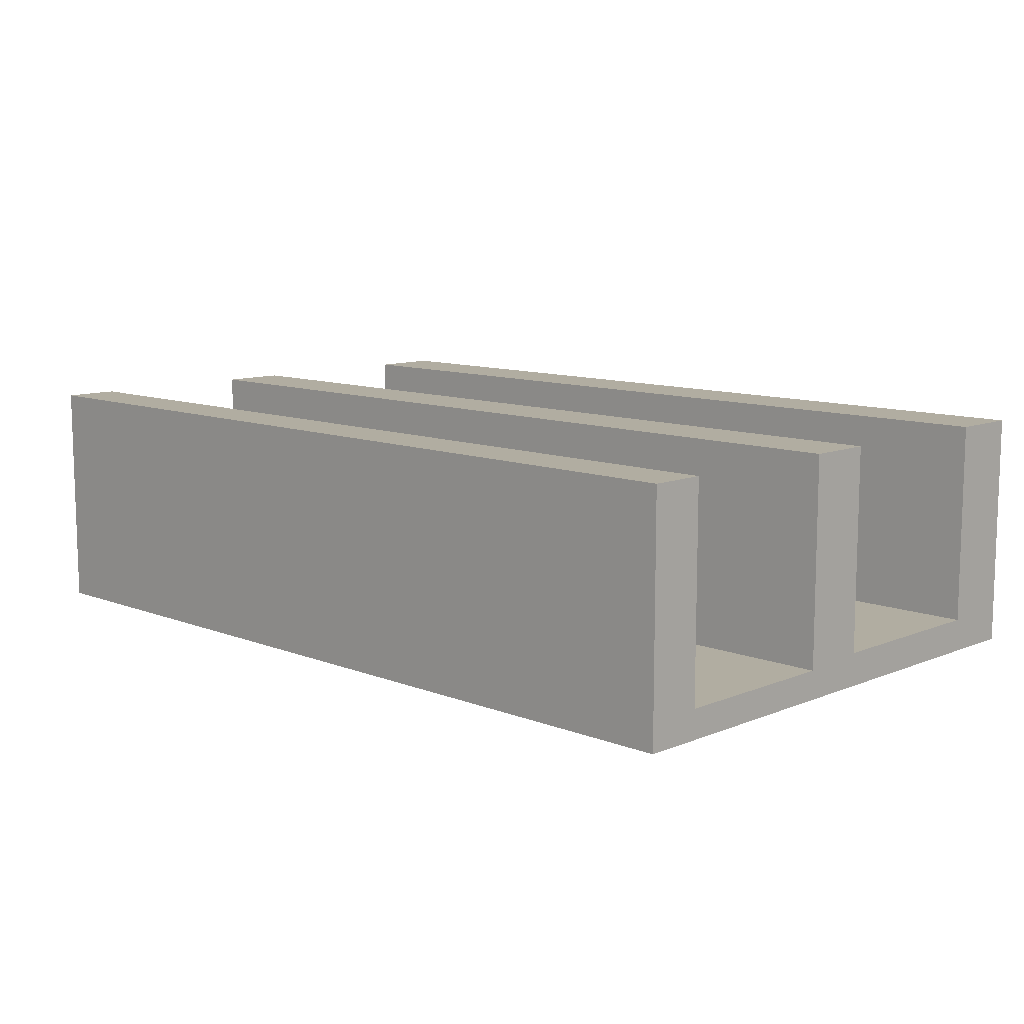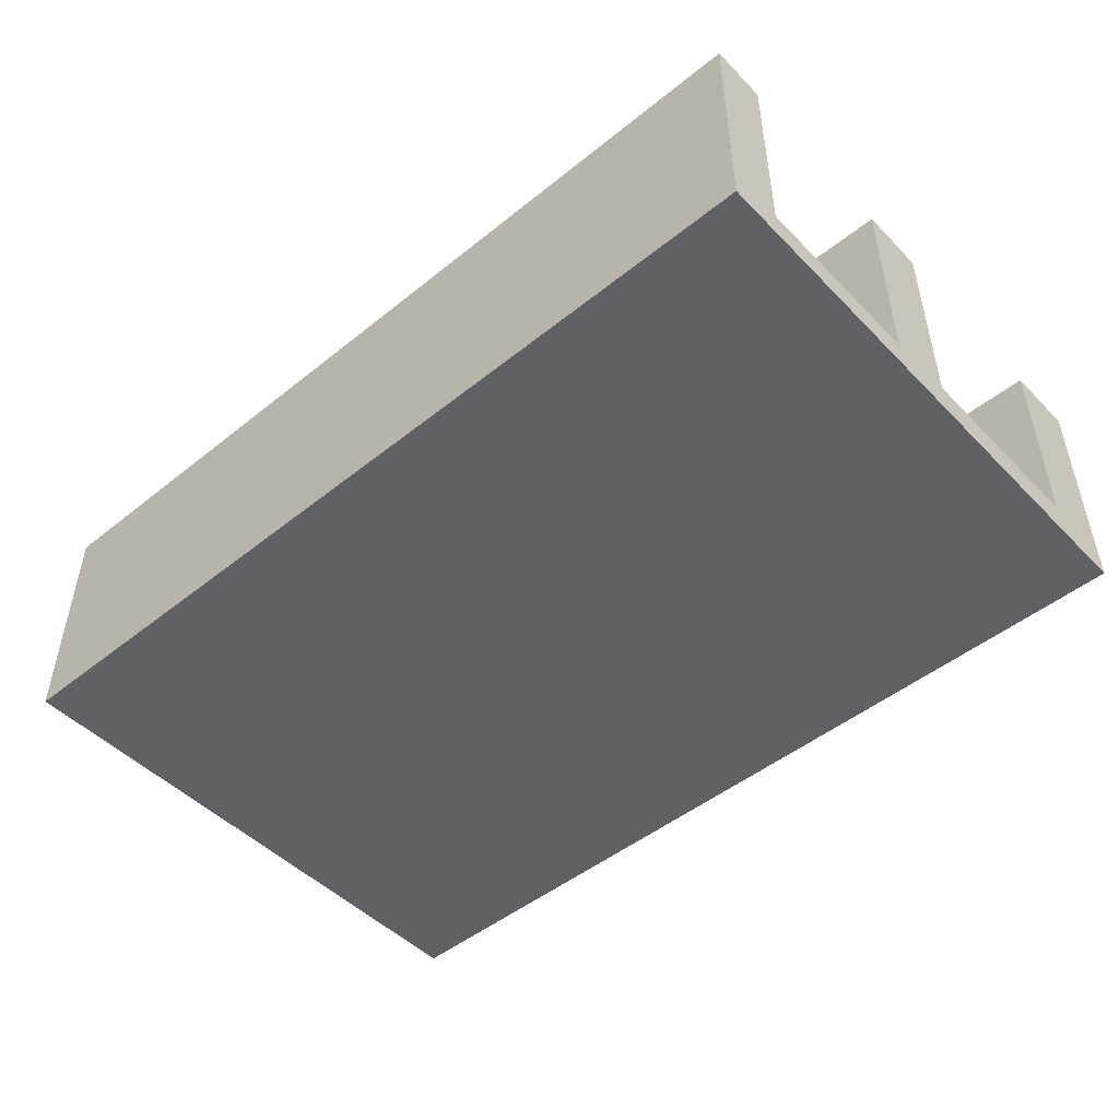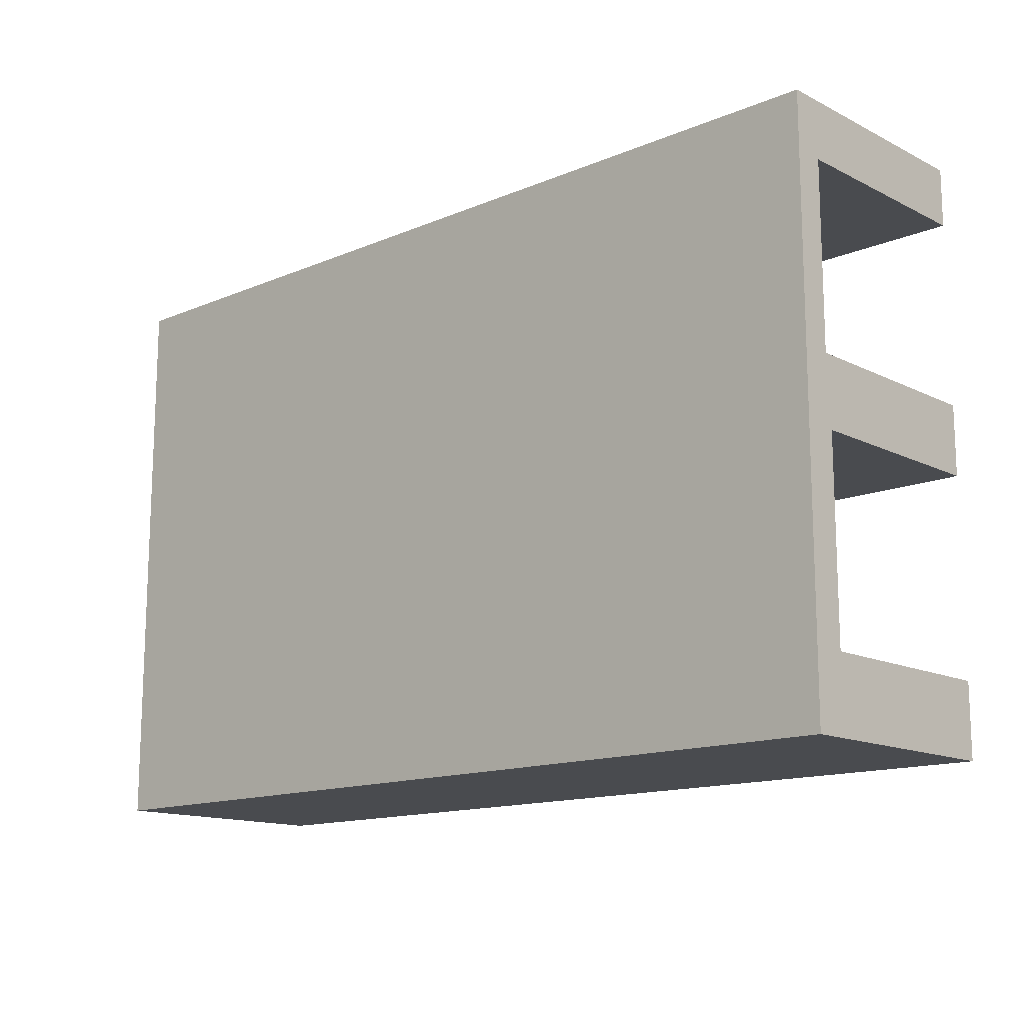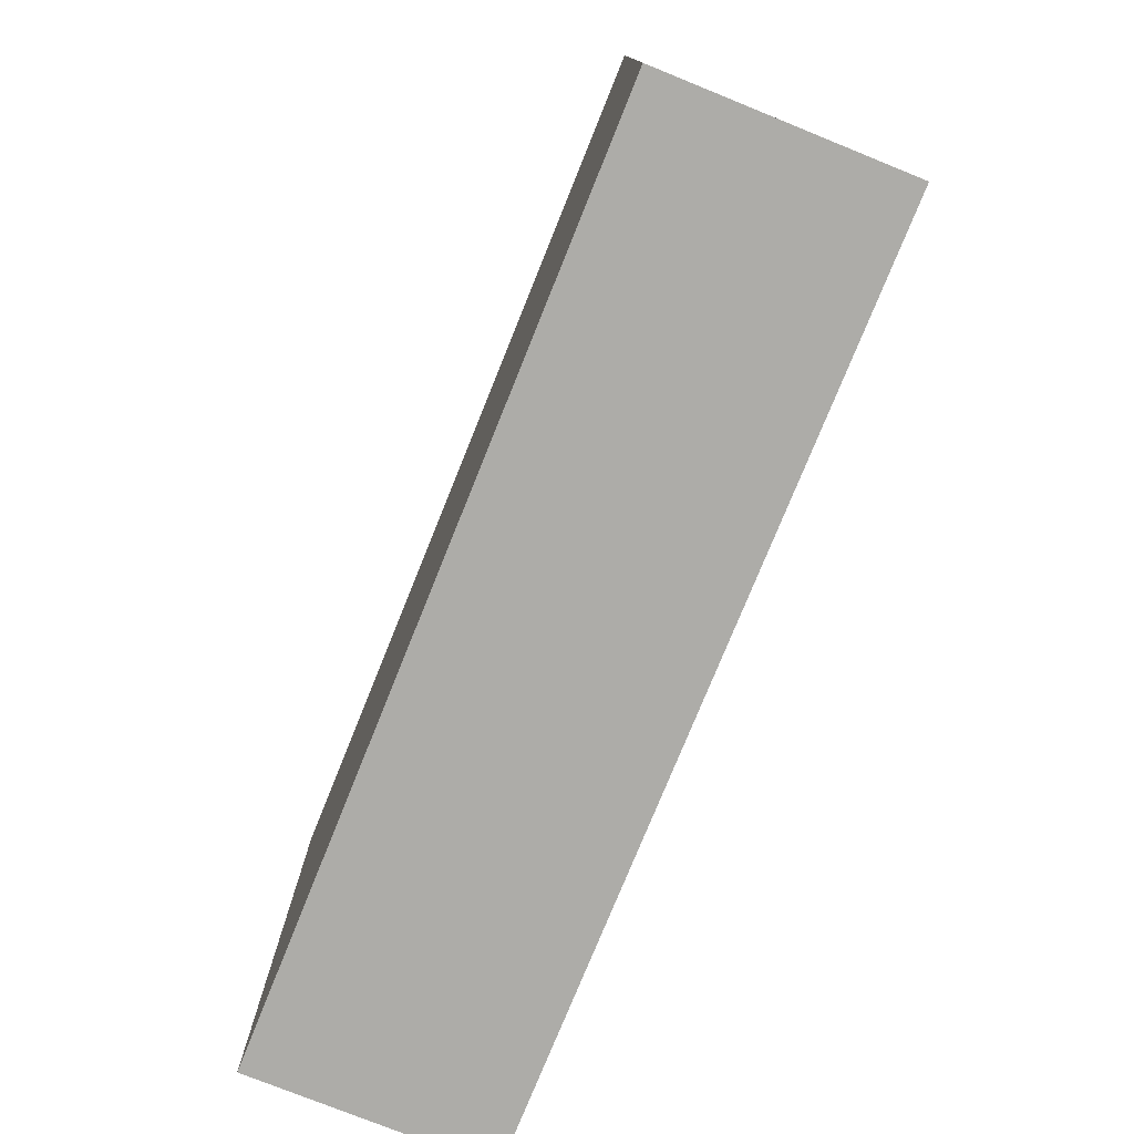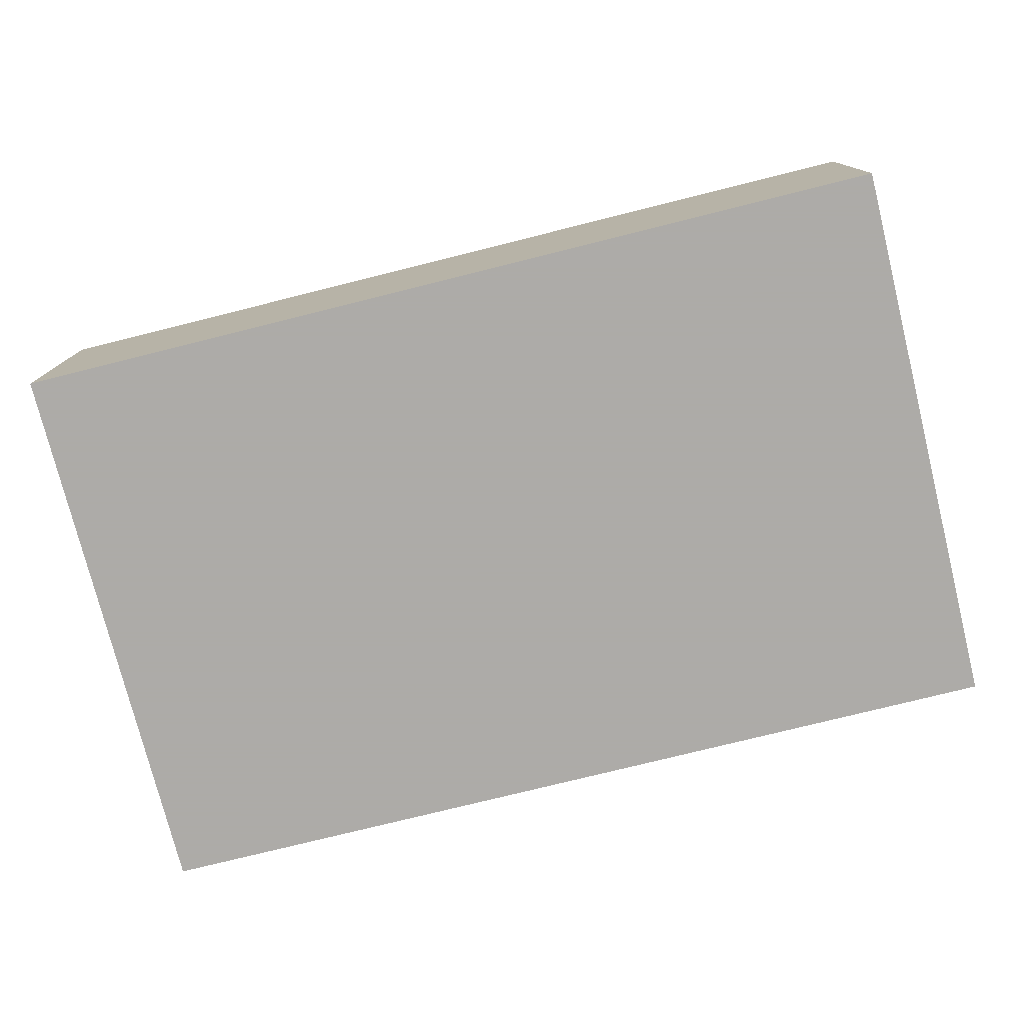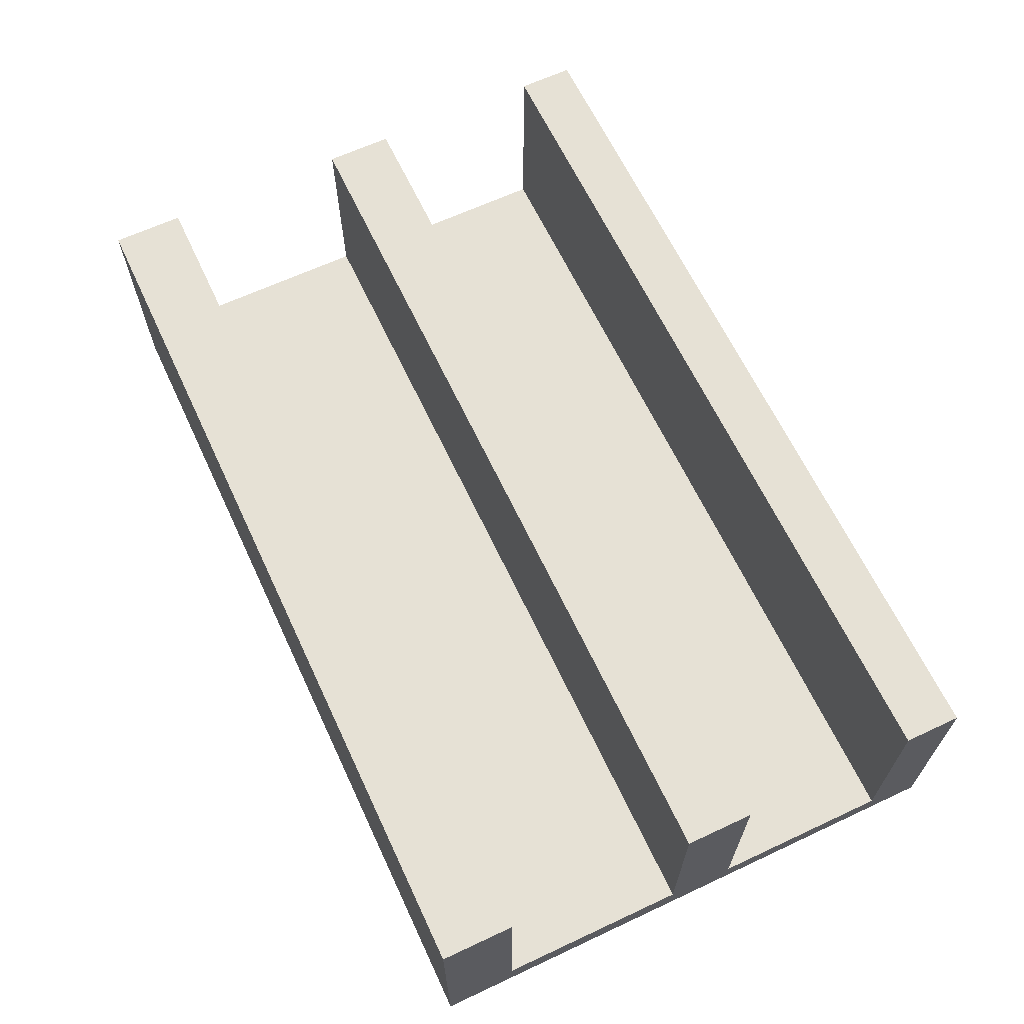
<metadata>
{"format":"obj","ext":"obj","renderer":"f3d","projection":"perspective","resolution":1024,"background":"white","views":[{"elev":10.4,"azim":44.4,"up":"+Y"},{"elev":-48.5,"azim":41.8,"up":"+Y"},{"elev":-14.1,"azim":42.6,"up":"+Z"},{"elev":-76.7,"azim":68.0,"up":"+Z"},{"elev":-76.5,"azim":-166.0,"up":"+Y"},{"elev":64.7,"azim":-115.2,"up":"+Y"}]}
</metadata>
<code>
o Object.1
v -120.6 20.34 54.32
v -120.6 -13.91 54.32
v 26.45 20.34 54.32
v 26.45 -13.91 54.32
v -120.6 -18.67 1.7e-05
v -120.6 20.34 1.7e-05
v 26.45 20.34 1.7e-05
v 26.45 -18.67 1.7e-05
v -120.6 20.34 83.64
v -120.6 -13.91 83.64
v -120.6 20.34 92.9
v 26.45 20.34 92.9
v 26.45 20.34 83.64
v 26.45 -18.67 92.9
v 26.45 -13.91 83.64
v -120.6 -18.67 92.9
v -120.6 20.34 43.17
v -120.6 20.34 11.85
v -120.6 -13.17 11.85
v 26.45 -13.17 11.85
v 26.45 20.34 11.85
v -120.6 -13.17 43.17
v 26.45 20.34 43.17
v 26.45 -13.17 43.17
f 22 24 19
f 19 2 22
f 1 22 2
f 2 4 1
f 4 3 1
f 1 3 17
f 23 17 3
f 17 23 22
f 3 4 23
f 24 23 4
f 14 24 4
f 4 15 14
f 14 15 13
f 12 14 13
f 13 9 12
f 11 12 9
f 9 10 11
f 11 10 16
f 16 14 11
f 14 16 5
f 5 8 14
f 5 7 8
f 7 20 8
f 20 24 8
f 21 20 7
f 7 6 21
f 18 21 6
f 6 5 18
f 5 19 18
f 19 20 18
f 21 18 20
f 7 5 6
f 16 19 5
f 10 2 16
f 10 15 2
f 10 9 15
f 12 11 14
f 13 15 9
f 14 8 24
f 4 2 15
f 17 22 1
f 16 2 19
f 20 19 24
f 24 22 23

</code>
